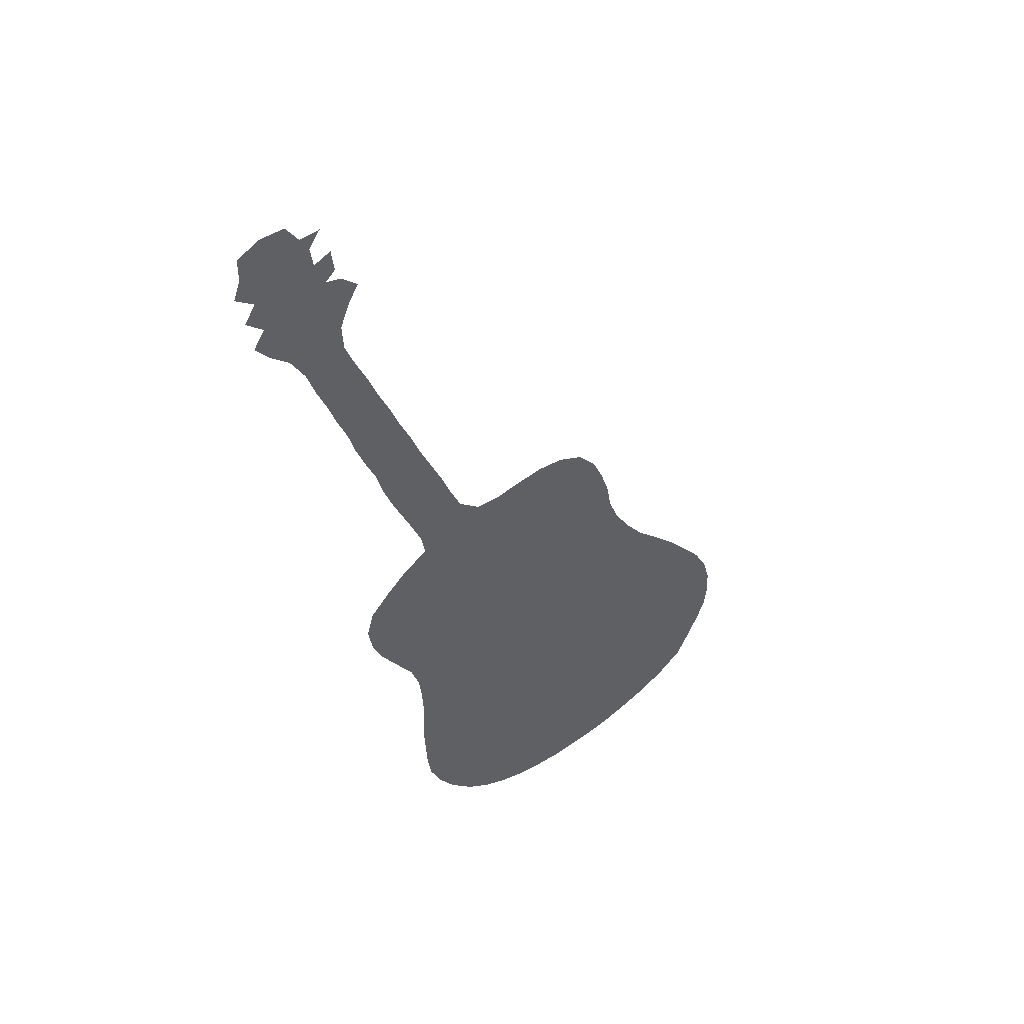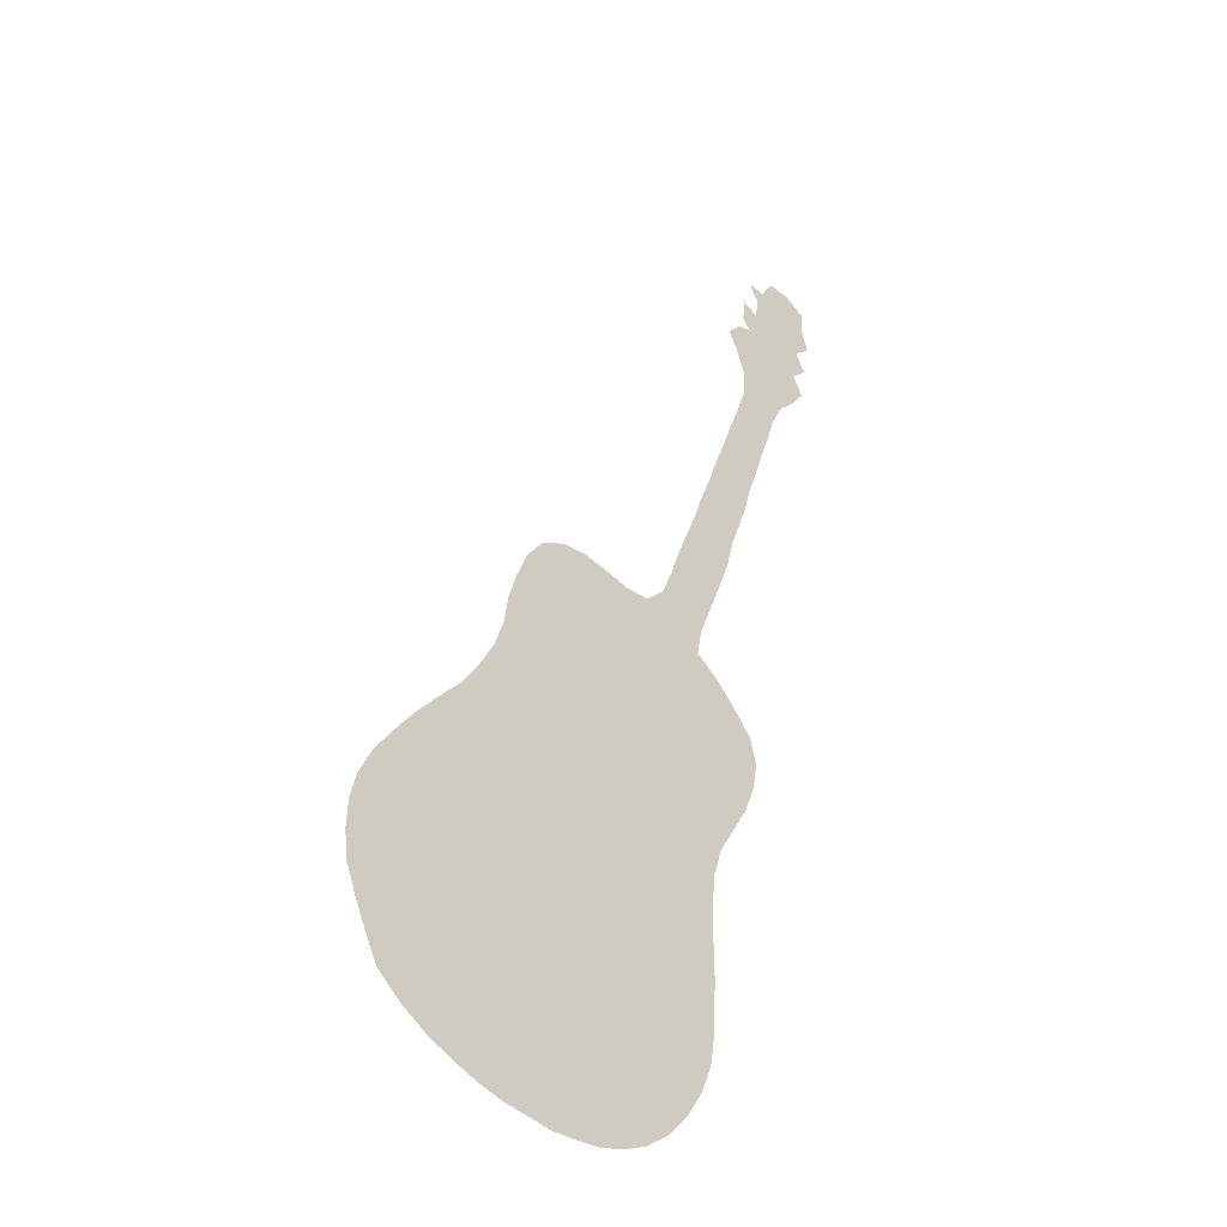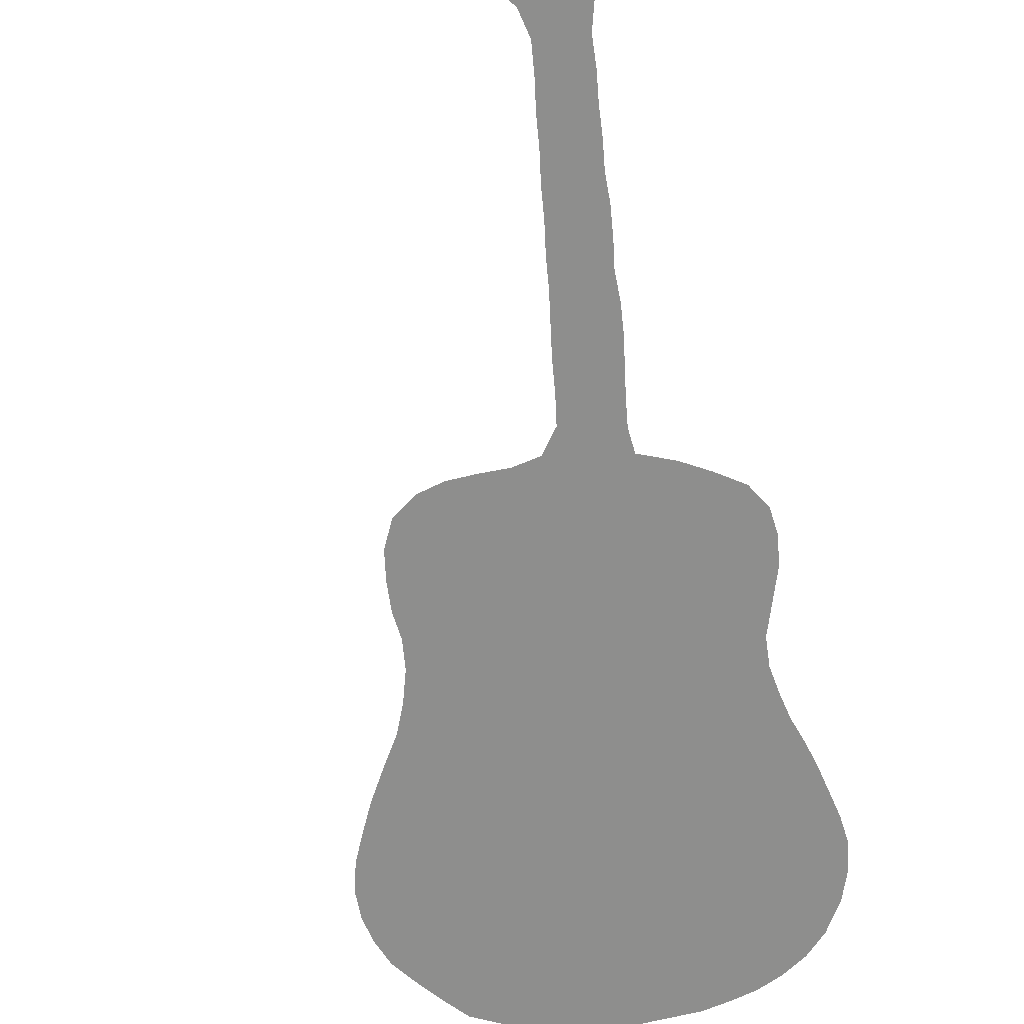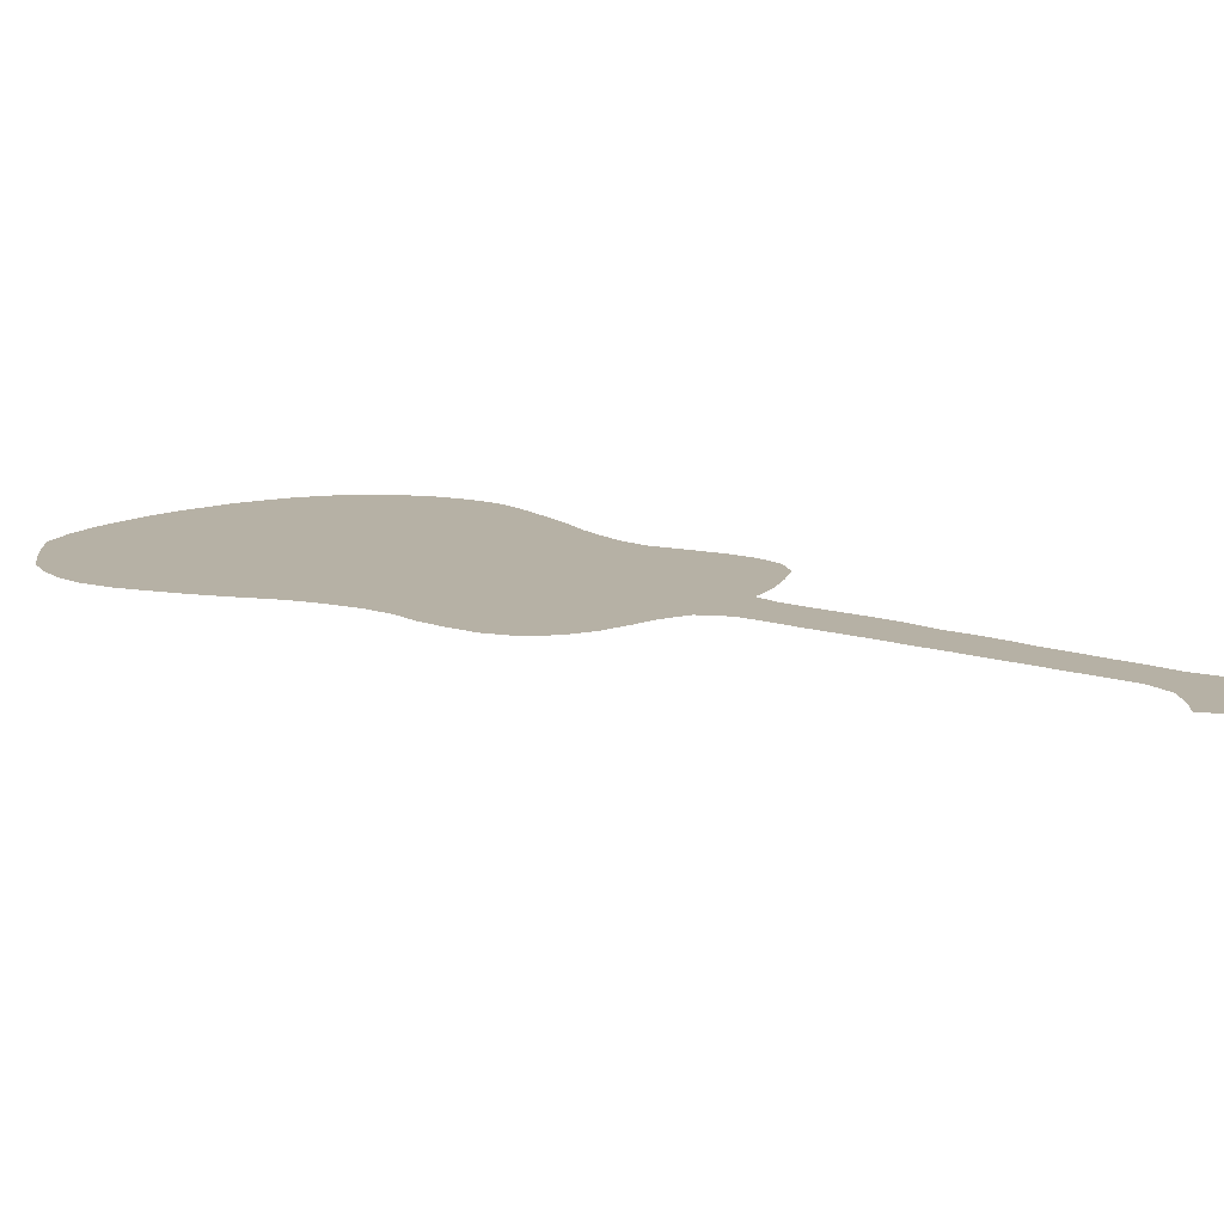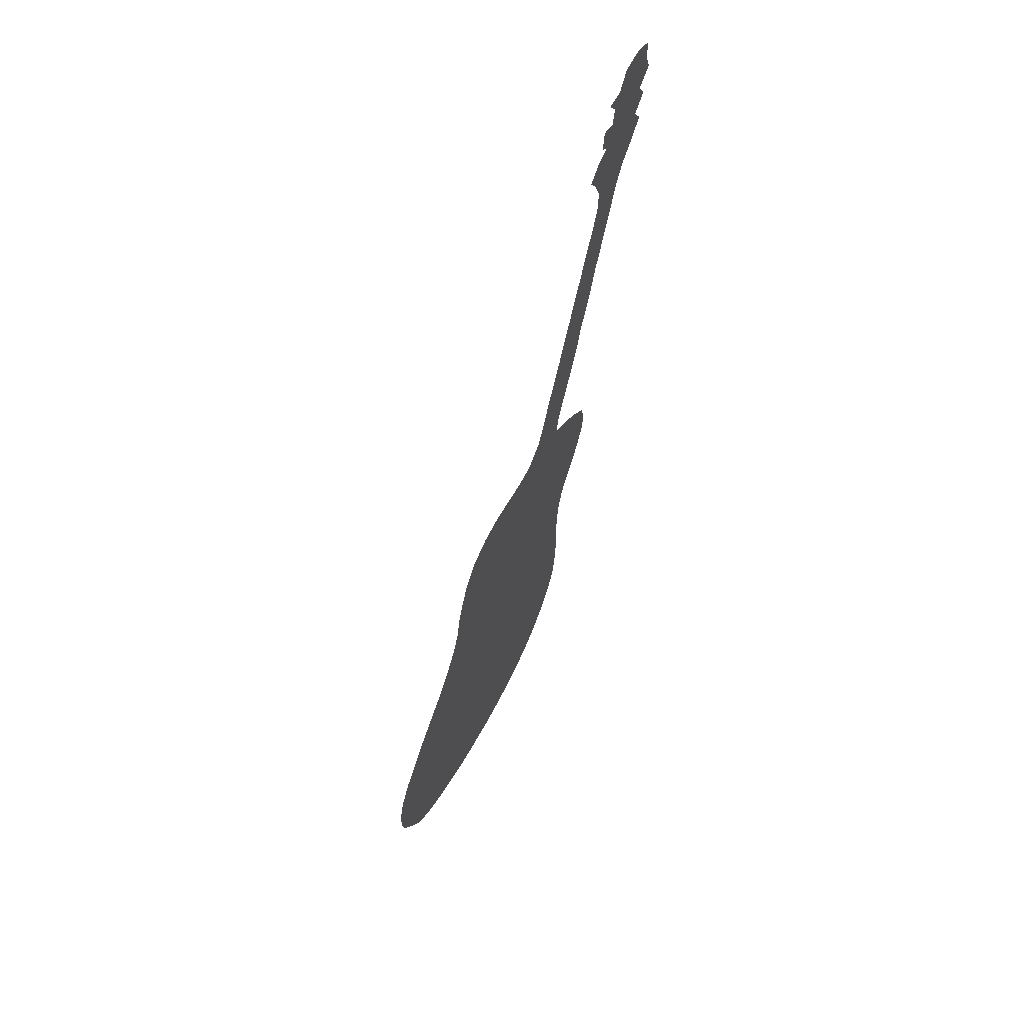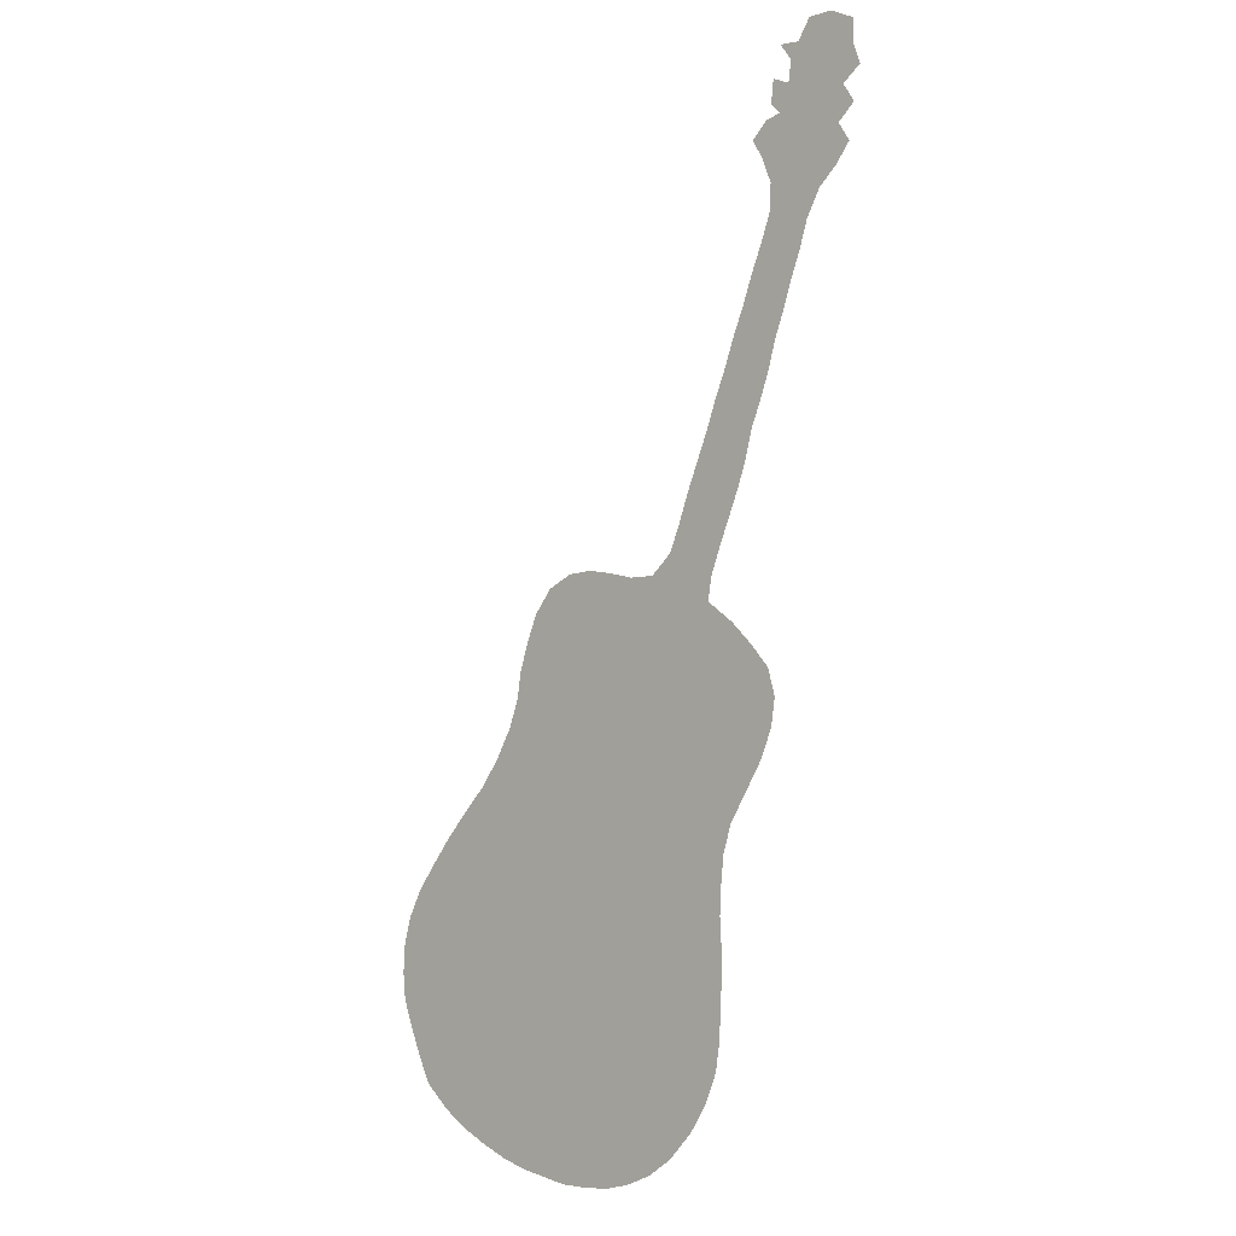
<metadata>
{"format":"obj","ext":"obj","renderer":"f3d","projection":"perspective","resolution":1024,"background":"white","views":[{"elev":47.9,"azim":-32.1,"up":"+Y"},{"elev":-30.7,"azim":136.1,"up":"+Y"},{"elev":-64.8,"azim":-153.4,"up":"+Z"},{"elev":12.0,"azim":151.8,"up":"+Z"},{"elev":64.8,"azim":116.7,"up":"+Y"},{"elev":-9.3,"azim":-135.7,"up":"+Y"}]}
</metadata>
<code>
v 0.1772 0.5014 0
v 0.1729 0.5245 0
v 0.1628 0.549 0
v 0.1513 0.5749 0
v 0.1412 0.598 0
v 0.1326 0.621 0
v 0.1254 0.647 0
v 0.1153 0.67 0
v 0.1052 0.696 0
v 0.09798 0.7205 0
v 0.0879 0.745 0
v 0.07925 0.7694 0
v 0.06916 0.794 0
v 0.06052 0.8199 0
v 0.04611 0.8444 0
v 0.02738 0.8602 0
v 0.01297 0.8775 0
v 0.0245 0.8962 0
v 0.007205 0.9107 0
v 0.01873 0.9294 0
v 0 0.9424 0
v 0.007205 0.9625 0
v 0.007205 0.9856 0
v 0.03026 0.9986 0
v 0.05475 1 0
v 0.06772 0.9813 0
v 0.0879 0.9841 0
v 0.07637 0.9669 0
v 0.07925 0.9467 0
v 0.09654 0.9553 0
v 0.09942 0.9323 0
v 0.08934 0.9222 0
v 0.1052 0.9193 0
v 0.121 0.9049 0
v 0.1109 0.8876 0
v 0.1009 0.8617 0
v 0.1023 0.8357 0
v 0.1124 0.8098 0
v 0.1239 0.7839 0
v 0.134 0.7579 0
v 0.1455 0.732 0
v 0.1556 0.706 0
v 0.1671 0.6801 0
v 0.1772 0.6542 0
v 0.1888 0.6282 0
v 0.2003 0.6023 0
v 0.2104 0.5764 0
v 0.2219 0.5504 0
v 0.2435 0.5331 0
v 0.2695 0.5346 0
v 0.2954 0.5418 0
v 0.3213 0.5475 0
v 0.3473 0.5475 0
v 0.3732 0.5375 0
v 0.3919 0.5159 0
v 0.4035 0.4899 0
v 0.4121 0.464 0
v 0.4164 0.438 0
v 0.4265 0.4121 0
v 0.4424 0.3862 0
v 0.4611 0.3617 0
v 0.4856 0.3386 0
v 0.5101 0.3141 0
v 0.5288 0.2925 0
v 0.549 0.268 0
v 0.5634 0.2421 0
v 0.5706 0.2161 0
v 0.572 0.1902 0
v 0.5692 0.1643 0
v 0.5591 0.1383 0
v 0.5475 0.1124 0
v 0.5346 0.08646 0
v 0.5087 0.0634 0
v 0.4827 0.04611 0
v 0.4568 0.03314 0
v 0.4308 0.02161 0
v 0.4049 0.01297 0
v 0.379 0.007205 0
v 0.353 0.001441 0
v 0.3271 0 0
v 0.3011 0 0
v 0.2752 0.004323 0
v 0.2493 0.01297 0
v 0.2248 0.02738 0
v 0.2003 0.05043 0
v 0.183 0.07493 0
v 0.1715 0.1009 0
v 0.1671 0.1268 0
v 0.1657 0.1527 0
v 0.1643 0.1787 0
v 0.1643 0.2046 0
v 0.1657 0.2306 0
v 0.1643 0.2565 0
v 0.1614 0.2824 0
v 0.1527 0.3084 0
v 0.1354 0.3343 0
v 0.1182 0.3602 0
v 0.1066 0.3862 0
v 0.1023 0.4121 0
v 0.1095 0.438 0
v 0.1297 0.4611 0
v 0.1499 0.4813 0
v 0.1744 0.5 0
f 22 24 23
f 20 22 21
f 68 70 69
f 24 26 25
f 22 26 24
f 18 20 19
f 62 92 91
f 62 91 77
f 65 70 68
f 80 88 81
f 80 89 88
f 50 95 58
f 16 18 17
f 77 91 78
f 78 89 80
f 78 80 79
f 61 92 62
f 61 93 92
f 60 93 61
f 53 55 54
f 18 32 20
f 64 70 65
f 60 94 93
f 58 95 59
f 59 94 60
f 59 95 94
f 1 95 50
f 1 102 96
f 1 96 95
f 78 91 90
f 78 90 89
f 62 77 76
f 7 44 43
f 50 58 57
f 52 55 53
f 52 56 55
f 9 42 41
f 15 18 16
f 20 32 29
f 64 71 70
f 71 73 72
f 64 75 74
f 71 74 73
f 64 74 71
f 63 75 64
f 62 76 63
f 63 76 75
f 65 68 67
f 65 67 66
f 81 88 82
f 82 88 85
f 1 103 102
f 7 43 8
f 8 43 42
f 8 42 9
f 6 45 44
f 6 44 7
f 1 50 49
f 3 47 4
f 50 57 51
f 51 57 56
f 51 56 52
f 14 37 15
f 11 39 12
f 11 40 39
f 9 41 10
f 10 40 11
f 10 41 40
f 20 29 28
f 20 28 22
f 22 28 26
f 26 28 27
f 82 85 84
f 82 84 83
f 85 88 86
f 86 88 87
f 5 45 6
f 3 48 47
f 1 49 48
f 1 48 2
f 2 48 3
f 4 47 46
f 4 46 5
f 5 46 45
f 12 38 13
f 12 39 38
f 13 38 14
f 14 38 37
f 15 37 36
f 18 36 32
f 15 36 18
f 29 32 31
f 29 31 30
f 98 100 99
f 33 35 34
f 32 36 35
f 32 35 33
f 98 101 100
f 97 101 98
f 96 102 101
f 96 101 97

</code>
